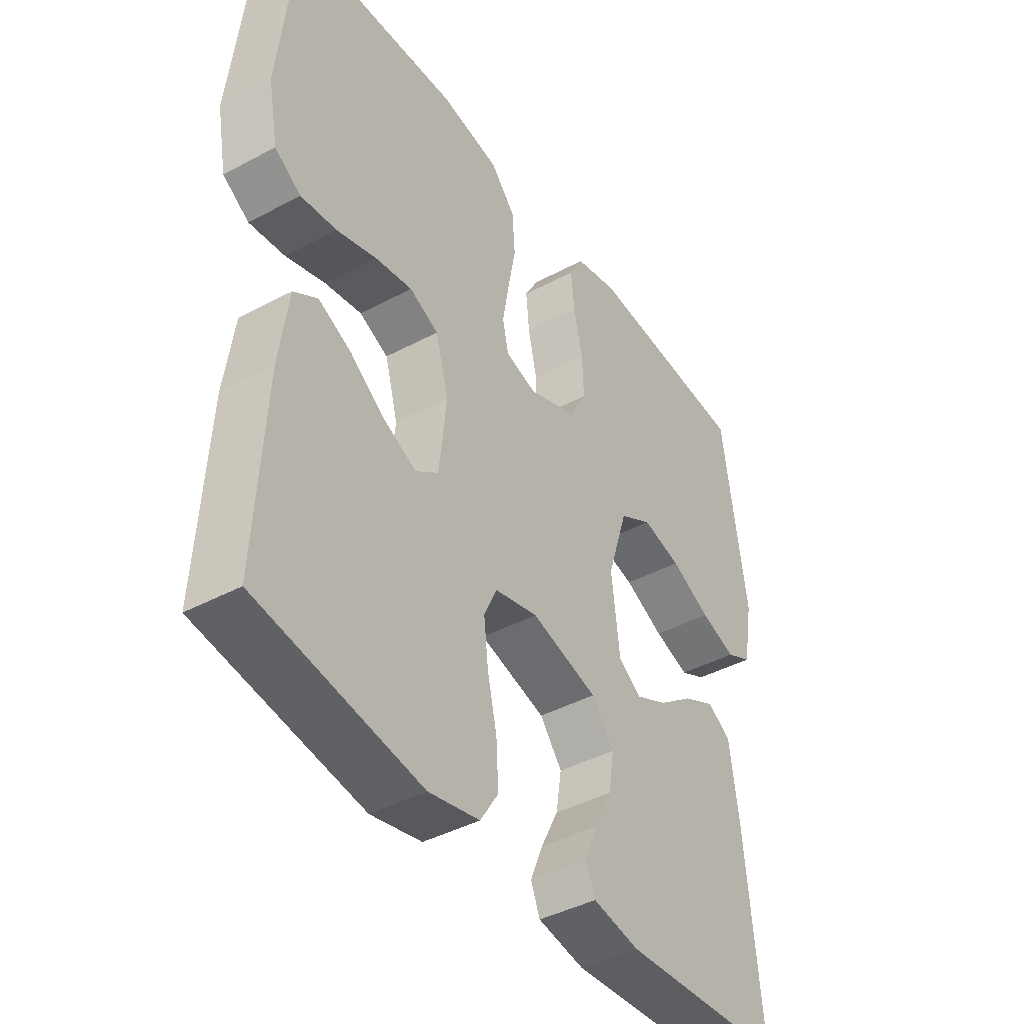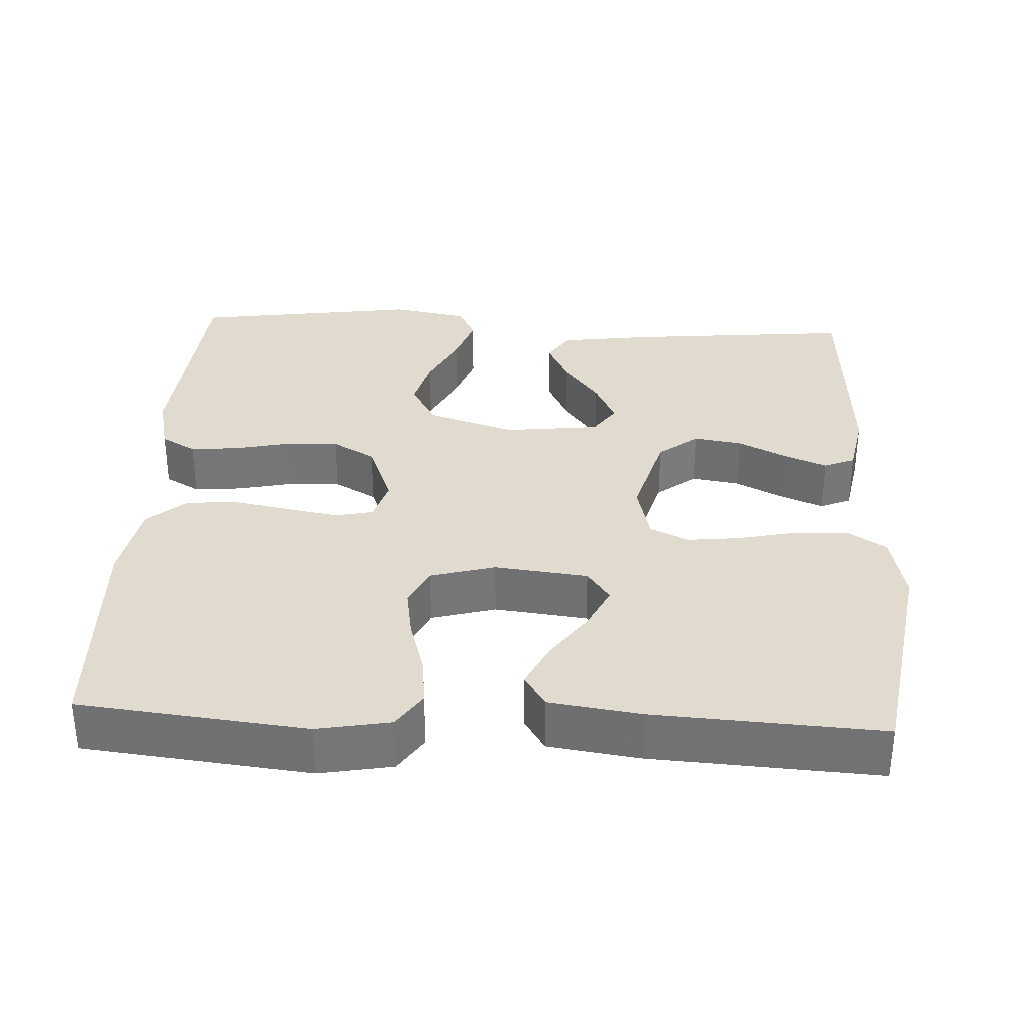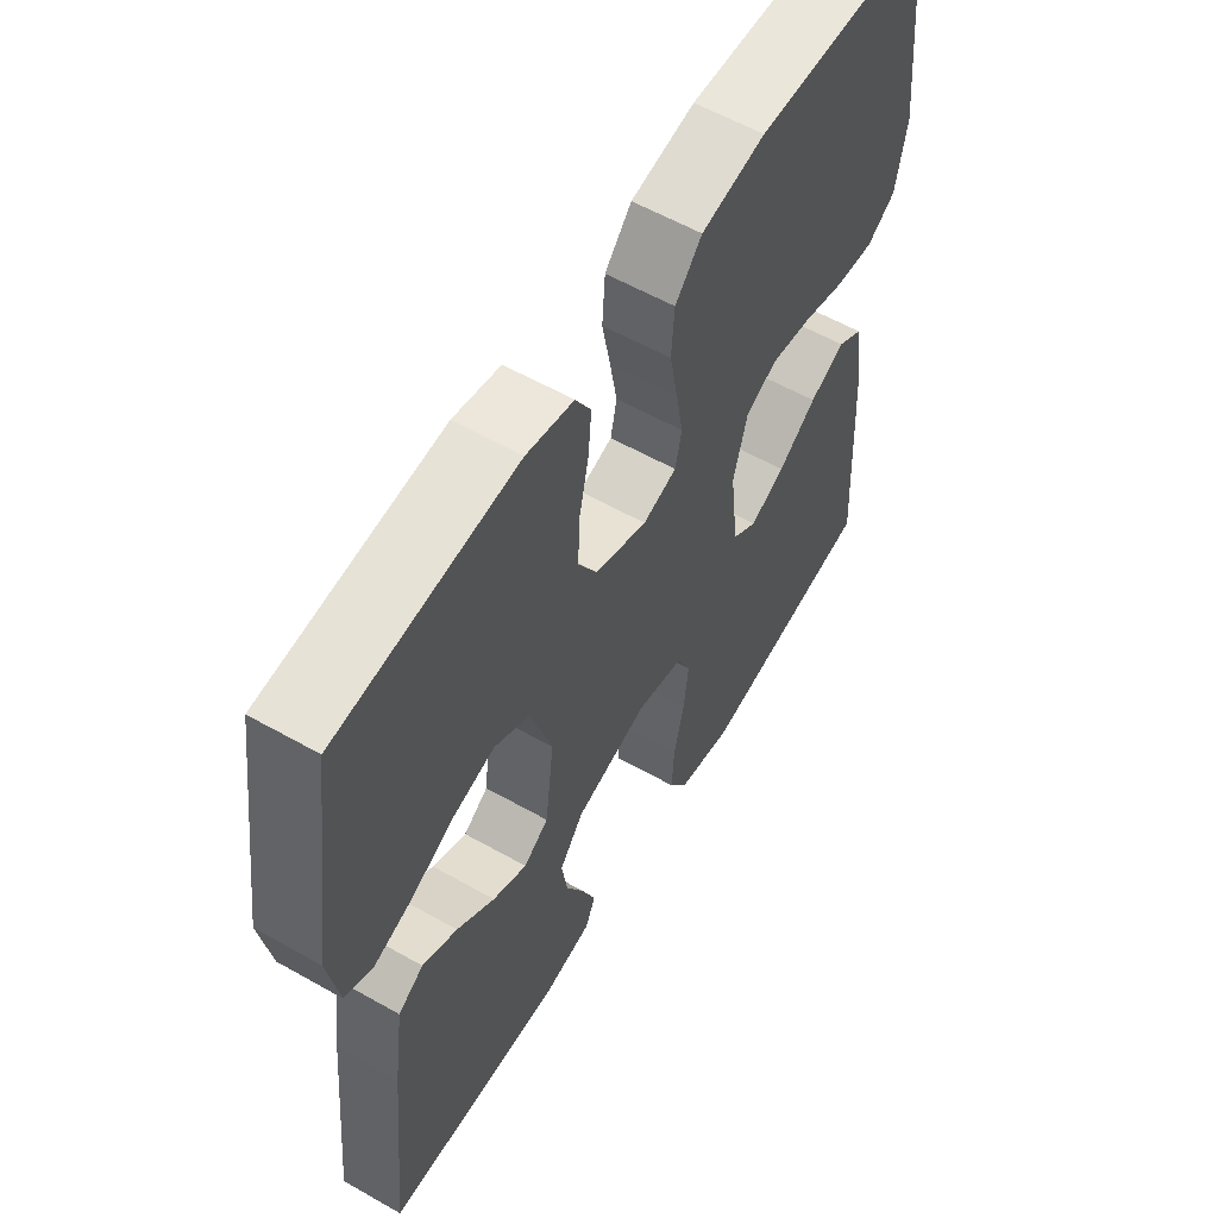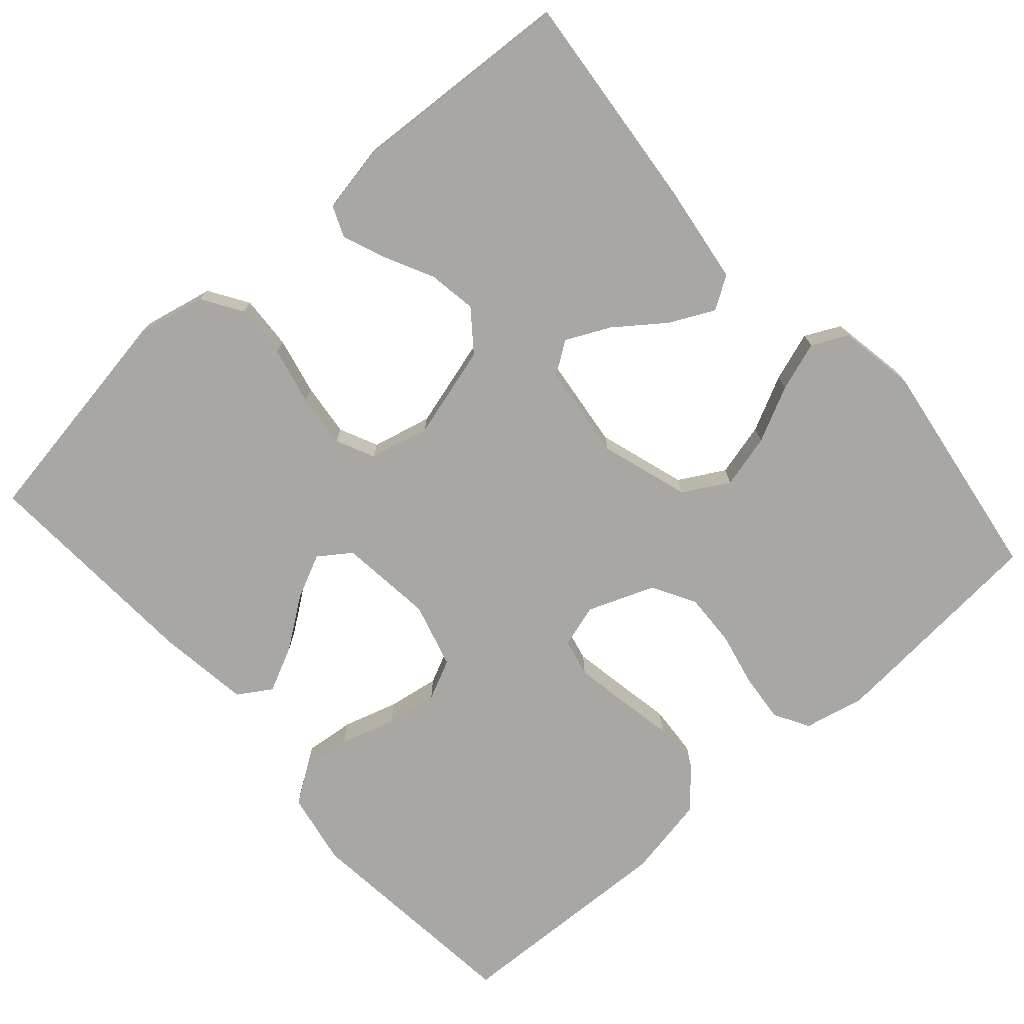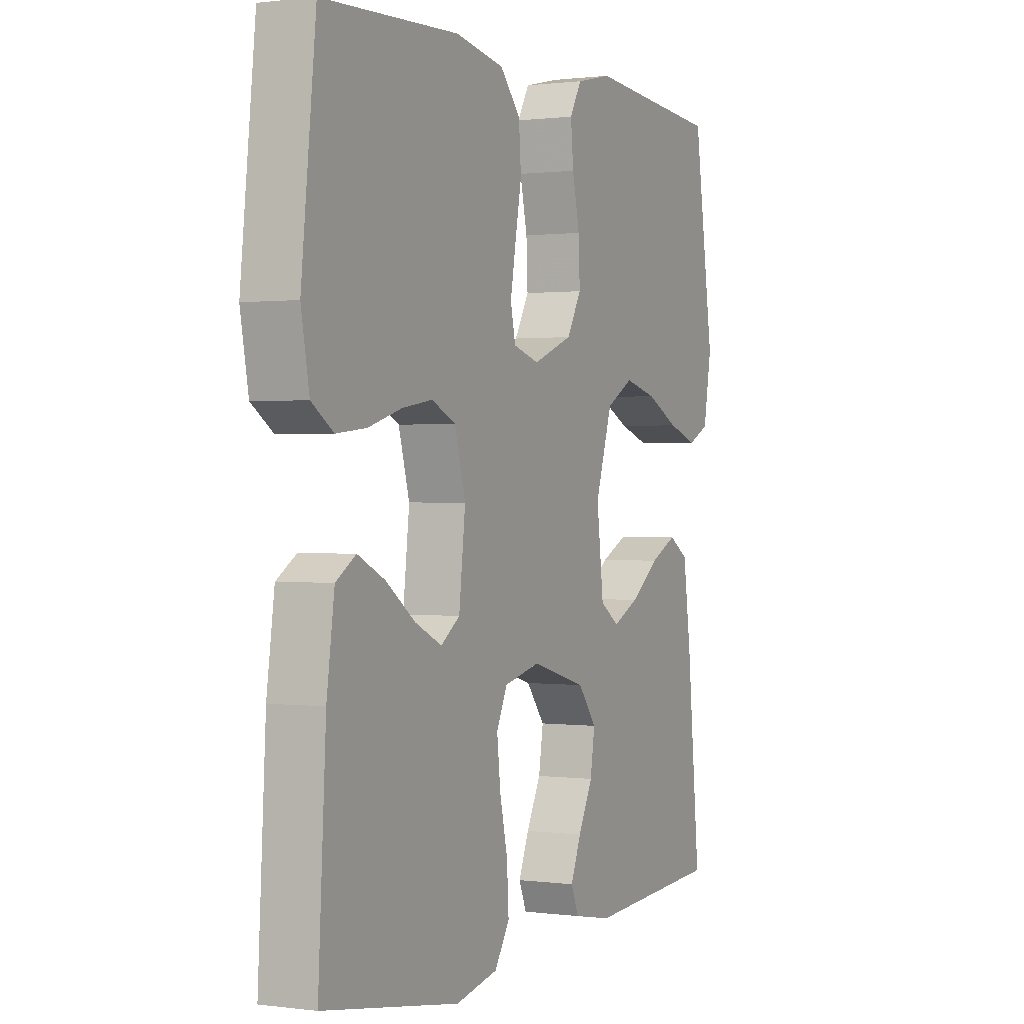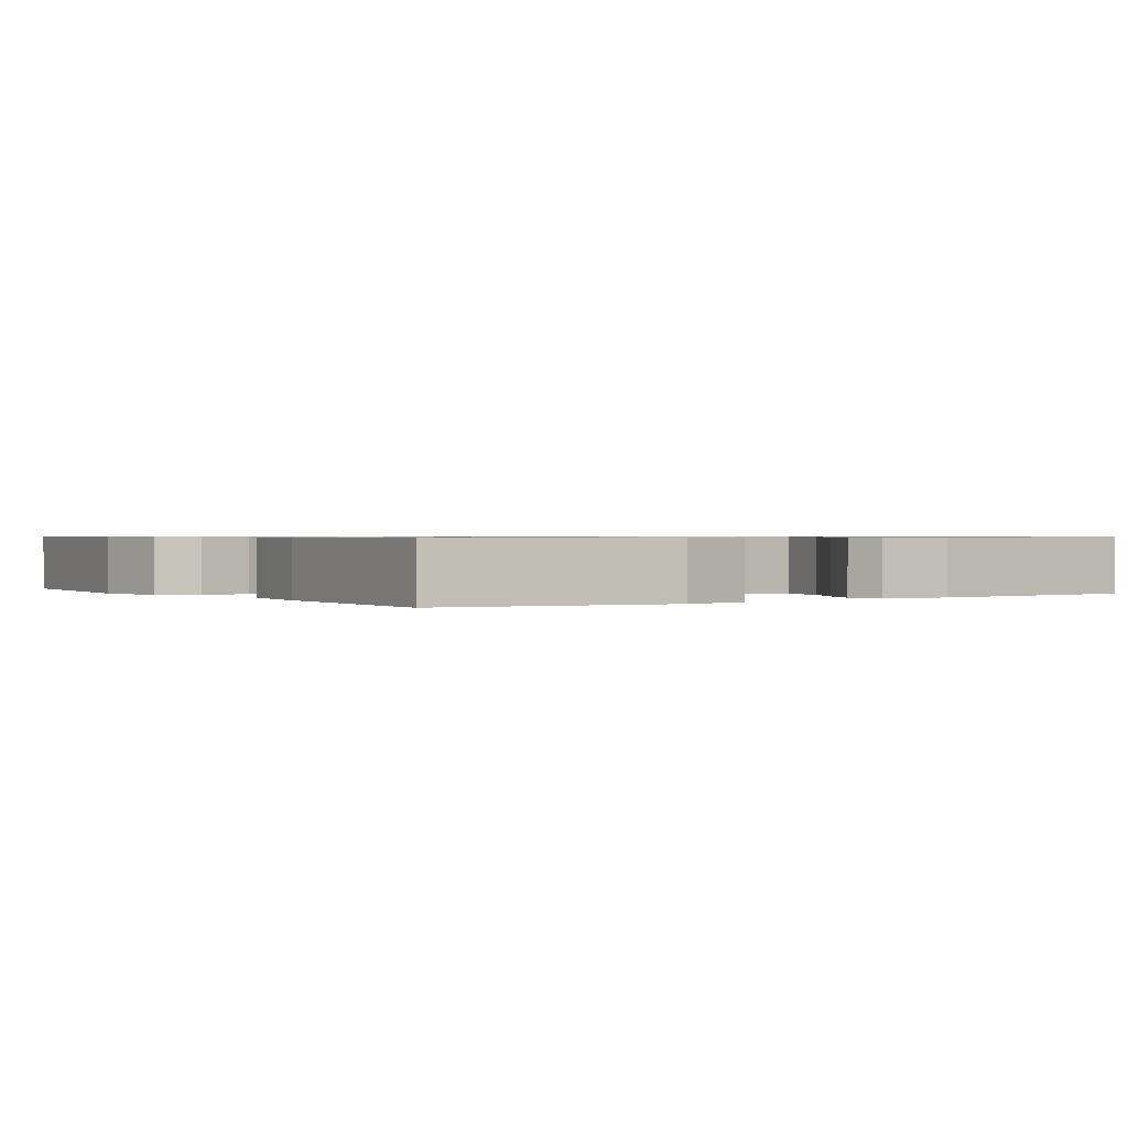
<metadata>
{"format":"obj","ext":"obj","renderer":"f3d","projection":"perspective","resolution":1024,"background":"white","views":[{"elev":-41.8,"azim":122.9,"up":"+Z"},{"elev":33.5,"azim":93.0,"up":"+Y"},{"elev":58.5,"azim":-59.7,"up":"+Z"},{"elev":-74.6,"azim":-138.5,"up":"+Y"},{"elev":0.7,"azim":116.2,"up":"+Z"},{"elev":0.7,"azim":146.0,"up":"+Y"}]}
</metadata>
<code>
v -0.5 0.07 -0.5
v -0.471 0.07 -0.2
v -0.454 0.07 -0.077
v -0.411 0.07 -0.05
v -0.352 0.07 -0.079
v -0.288 0.07 -0.127
v -0.23 0.07 -0.155
v -0.188 0.07 -0.126
v -0.173 0.07 0
v -0.21 0.07 0.117
v -0.27 0.07 0.151
v -0.341 0.07 0.133
v -0.414 0.07 0.097
v -0.479 0.07 0.075
v -0.526 0.07 0.098
v -0.544 0.07 0.2
v -0.5 0.07 0.5
v -0.2 0.07 0.524
v -0.121 0.07 0.506
v -0.095 0.07 0.46
v -0.101 0.07 0.396
v -0.117 0.07 0.323
v -0.12 0.07 0.253
v -0.088 0.07 0.196
v 0 0.07 0.162
v 0.057 0.07 0.179
v 0.068 0.07 0.229
v 0.056 0.07 0.297
v 0.042 0.07 0.372
v 0.047 0.07 0.441
v 0.092 0.07 0.492
v 0.2 0.07 0.512
v 0.5 0.07 0.5
v 0.532 0.07 0.2
v 0.514 0.07 0.103
v 0.466 0.07 0.071
v 0.4 0.07 0.078
v 0.327 0.07 0.1
v 0.259 0.07 0.111
v 0.206 0.07 0.086
v 0.182 0.07 0
v 0.196 0.07 -0.124
v 0.238 0.07 -0.154
v 0.297 0.07 -0.126
v 0.362 0.07 -0.079
v 0.422 0.07 -0.05
v 0.466 0.07 -0.078
v 0.483 0.07 -0.2
v 0.5 0.07 -0.5
v 0.2 0.07 -0.549
v 0.107 0.07 -0.529
v 0.074 0.07 -0.477
v 0.078 0.07 -0.406
v 0.095 0.07 -0.33
v 0.103 0.07 -0.259
v 0.079 0.07 -0.208
v 0 0.07 -0.189
v -0.122 0.07 -0.223
v -0.163 0.07 -0.276
v -0.153 0.07 -0.34
v -0.121 0.07 -0.404
v -0.098 0.07 -0.461
v -0.115 0.07 -0.502
v -0.2 0.07 -0.518
v -0.5 0 -0.5
v -0.471 0 -0.2
v -0.454 0 -0.077
v -0.411 0 -0.05
v -0.352 0 -0.079
v -0.288 0 -0.127
v -0.23 0 -0.155
v -0.188 0 -0.126
v -0.173 0 0
v -0.21 0 0.117
v -0.27 0 0.151
v -0.341 0 0.133
v -0.414 0 0.097
v -0.479 0 0.075
v -0.526 0 0.098
v -0.544 0 0.2
v -0.5 0 0.5
v -0.2 0 0.524
v -0.121 0 0.506
v -0.095 0 0.46
v -0.101 0 0.396
v -0.117 0 0.323
v -0.12 0 0.253
v -0.088 0 0.196
v 0 0 0.162
v 0.057 0 0.179
v 0.068 0 0.229
v 0.056 0 0.297
v 0.042 0 0.372
v 0.047 0 0.441
v 0.092 0 0.492
v 0.2 0 0.512
v 0.5 0 0.5
v 0.532 0 0.2
v 0.514 0 0.103
v 0.466 0 0.071
v 0.4 0 0.078
v 0.327 0 0.1
v 0.259 0 0.111
v 0.206 0 0.086
v 0.182 0 0
v 0.196 0 -0.124
v 0.238 0 -0.154
v 0.297 0 -0.126
v 0.362 0 -0.079
v 0.422 0 -0.05
v 0.466 0 -0.078
v 0.483 0 -0.2
v 0.5 0 -0.5
v 0.2 0 -0.549
v 0.107 0 -0.529
v 0.074 0 -0.477
v 0.078 0 -0.406
v 0.095 0 -0.33
v 0.103 0 -0.259
v 0.079 0 -0.208
v 0 0 -0.189
v -0.122 0 -0.223
v -0.163 0 -0.276
v -0.153 0 -0.34
v -0.121 0 -0.404
v -0.098 0 -0.461
v -0.115 0 -0.502
v -0.2 0 -0.518
f 4 5 6
f 3 4 6
f 2 3 6
f 1 2 6
f 64 1 6
f 63 64 6
f 62 63 6
f 61 62 6
f 60 61 6
f 59 60 6 7
f 58 59 7 8
f 57 58 8 9
f 56 57 9 10
f 52 53 54
f 51 52 54
f 50 51 54
f 49 50 54
f 48 49 54
f 47 48 54
f 46 47 54
f 45 46 54
f 44 45 54
f 43 44 54 55
f 42 43 55 56
f 36 37 38
f 35 36 38
f 34 35 38
f 33 34 38
f 32 33 38
f 31 32 38
f 30 31 38
f 29 30 38
f 28 29 38
f 27 28 38 39
f 26 27 39 40
f 20 21 22
f 19 20 22
f 18 19 22
f 17 18 22
f 16 17 22
f 15 16 22
f 14 15 22
f 13 14 22
f 12 13 22
f 11 12 22 23
f 10 11 23 24
f 10 24 25
f 56 10 25
f 42 56 25
f 41 42 25
f 25 26 40 41
f 70 69 68
f 70 68 67
f 70 67 66
f 70 66 65
f 70 65 128
f 70 128 127
f 70 127 126
f 70 126 125
f 70 125 124
f 71 70 124 123
f 72 71 123 122
f 73 72 122 121
f 74 73 121 120
f 118 117 116
f 118 116 115
f 118 115 114
f 118 114 113
f 118 113 112
f 118 112 111
f 118 111 110
f 118 110 109
f 118 109 108
f 119 118 108 107
f 120 119 107 106
f 102 101 100
f 102 100 99
f 102 99 98
f 102 98 97
f 102 97 96
f 102 96 95
f 102 95 94
f 102 94 93
f 102 93 92
f 103 102 92 91
f 104 103 91 90
f 86 85 84
f 86 84 83
f 86 83 82
f 86 82 81
f 86 81 80
f 86 80 79
f 86 79 78
f 86 78 77
f 86 77 76
f 87 86 76 75
f 88 87 75 74
f 89 88 74
f 89 74 120
f 89 120 106
f 89 106 105
f 105 104 90 89
f 1 65 66 2
f 2 66 67 3
f 3 67 68 4
f 4 68 69 5
f 5 69 70 6
f 6 70 71 7
f 7 71 72 8
f 8 72 73 9
f 9 73 74 10
f 10 74 75 11
f 11 75 76 12
f 12 76 77 13
f 13 77 78 14
f 14 78 79 15
f 15 79 80 16
f 16 80 81 17
f 17 81 82 18
f 18 82 83 19
f 19 83 84 20
f 20 84 85 21
f 21 85 86 22
f 22 86 87 23
f 23 87 88 24
f 24 88 89 25
f 25 89 90 26
f 26 90 91 27
f 27 91 92 28
f 28 92 93 29
f 29 93 94 30
f 30 94 95 31
f 31 95 96 32
f 32 96 97 33
f 33 97 98 34
f 34 98 99 35
f 35 99 100 36
f 36 100 101 37
f 37 101 102 38
f 38 102 103 39
f 39 103 104 40
f 40 104 105 41
f 41 105 106 42
f 42 106 107 43
f 43 107 108 44
f 44 108 109 45
f 45 109 110 46
f 46 110 111 47
f 47 111 112 48
f 48 112 113 49
f 49 113 114 50
f 50 114 115 51
f 51 115 116 52
f 52 116 117 53
f 53 117 118 54
f 54 118 119 55
f 55 119 120 56
f 56 120 121 57
f 57 121 122 58
f 58 122 123 59
f 59 123 124 60
f 60 124 125 61
f 61 125 126 62
f 62 126 127 63
f 63 127 128 64
f 64 128 65 1

</code>
